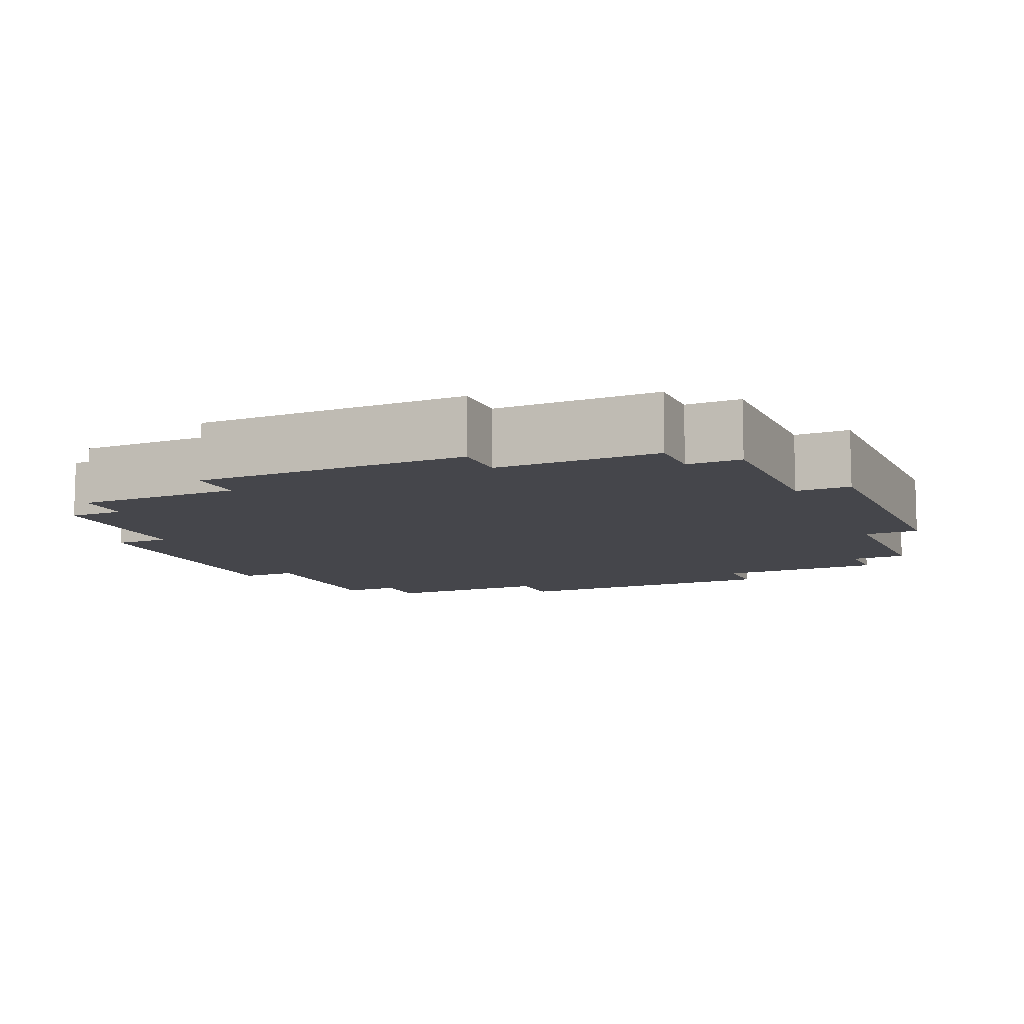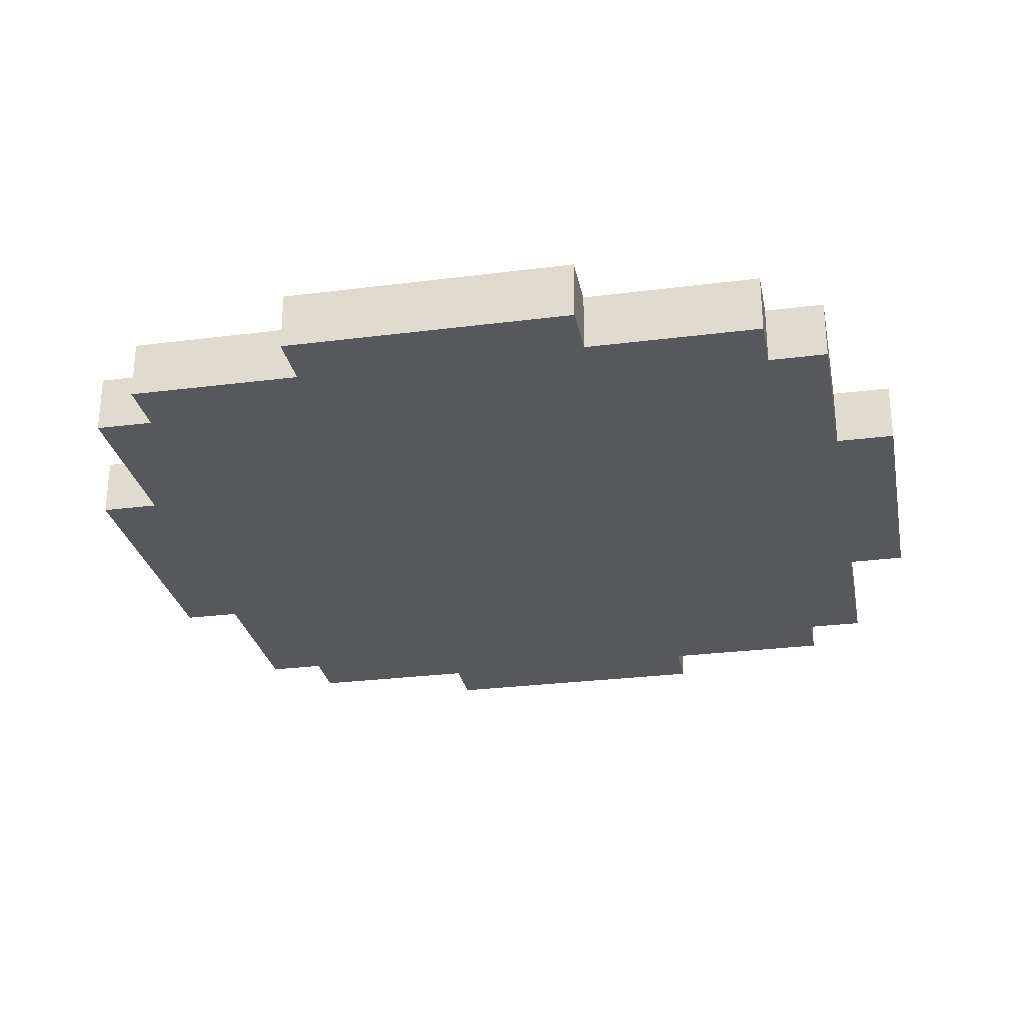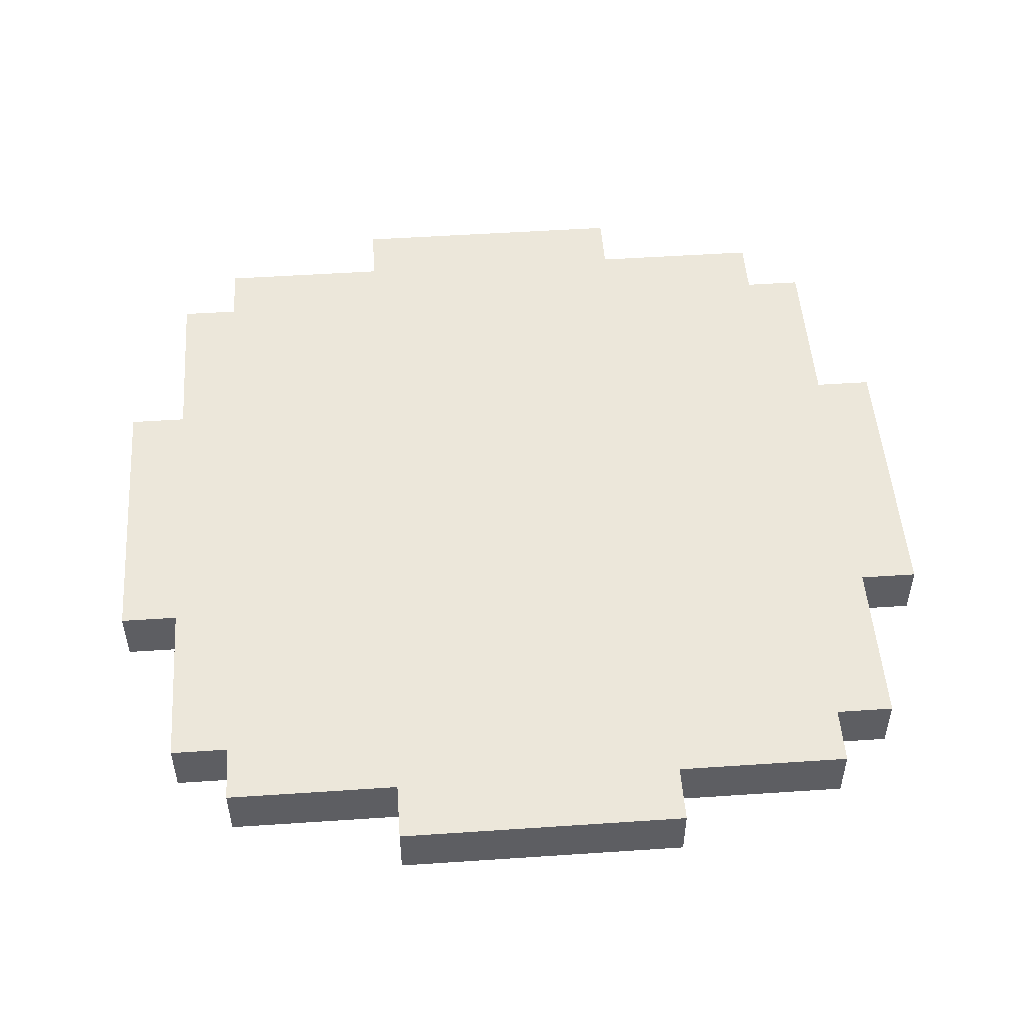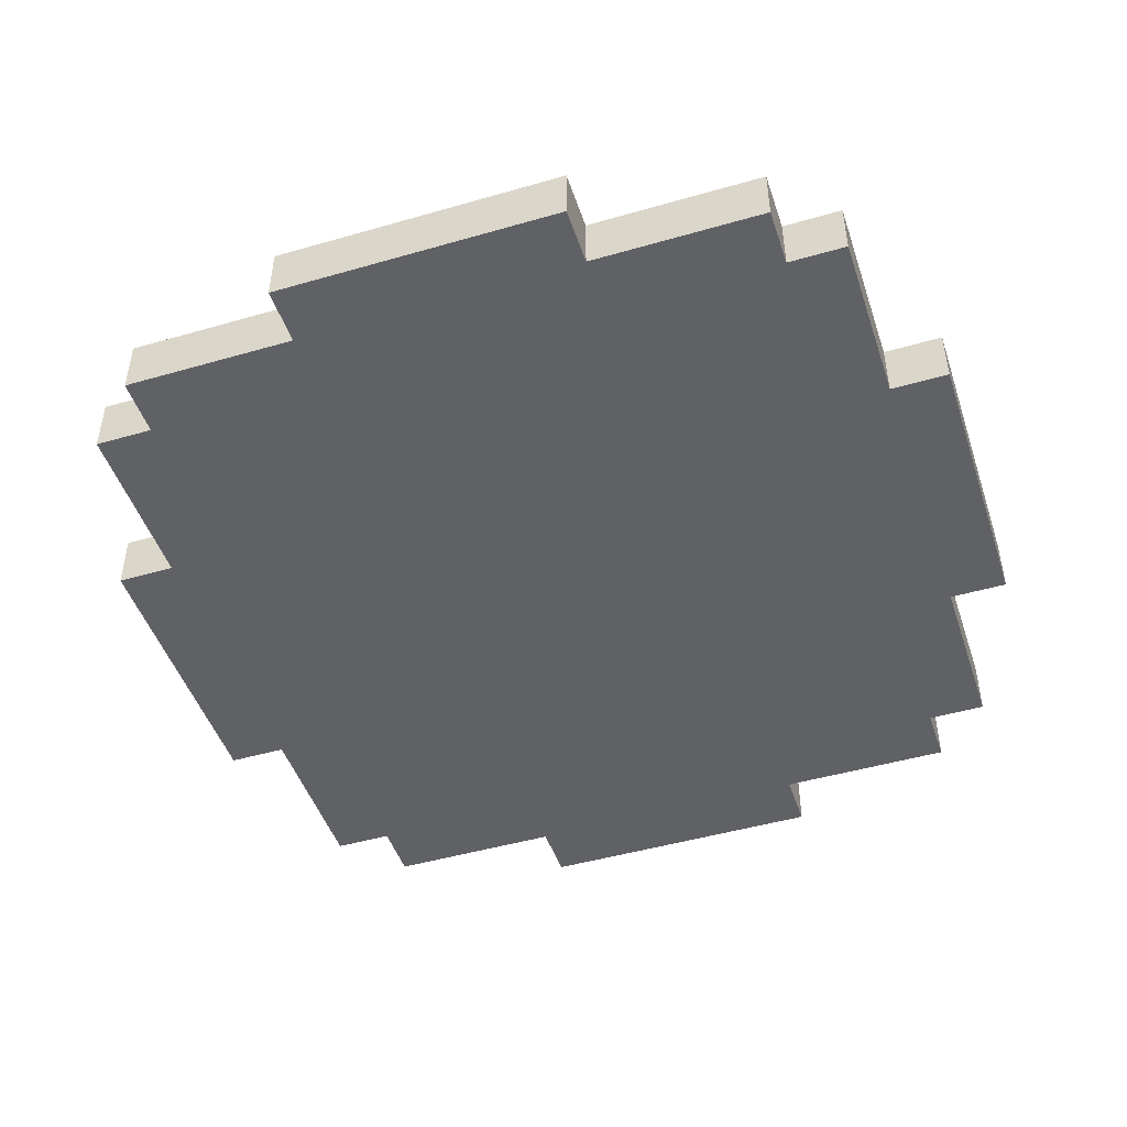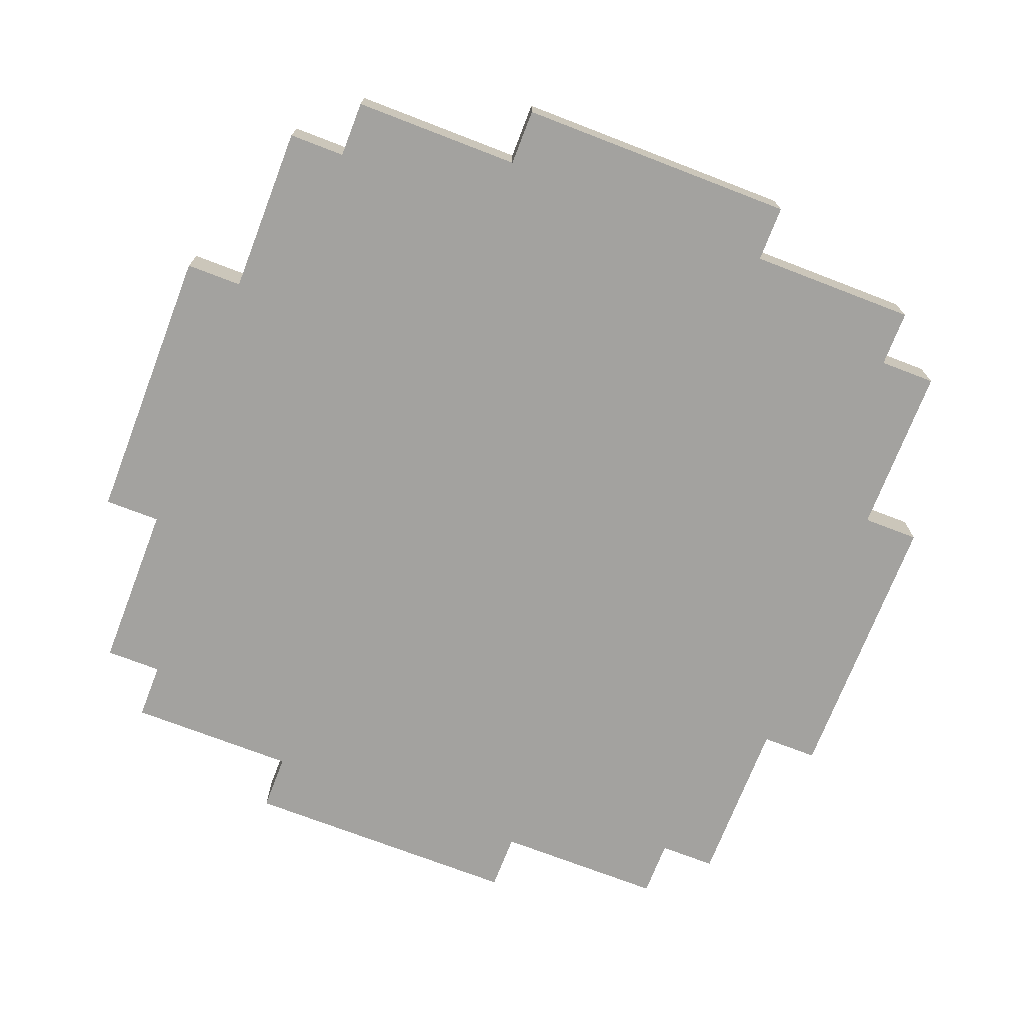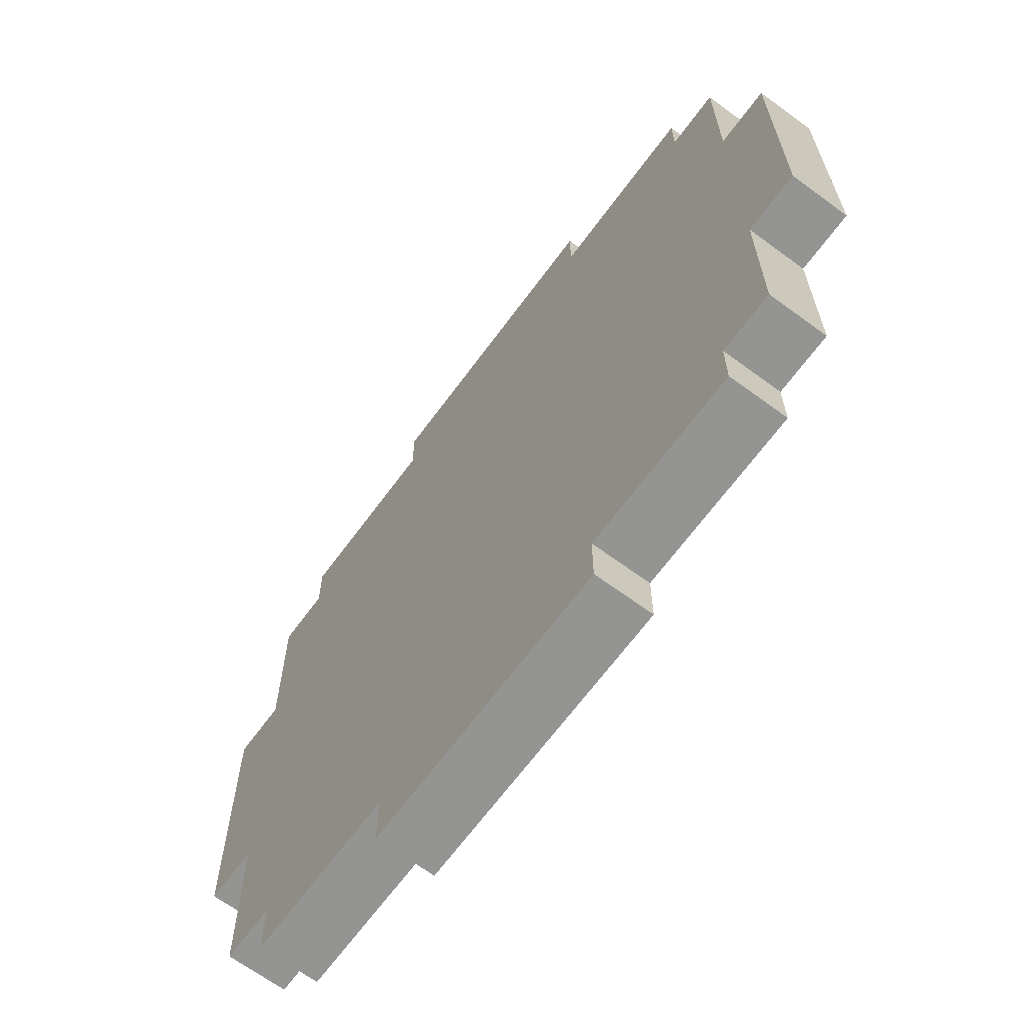
<metadata>
{"format":"obj","ext":"obj","renderer":"f3d","projection":"perspective","resolution":1024,"background":"white","views":[{"elev":-10.1,"azim":23.7,"up":"+Y"},{"elev":-27.9,"azim":-169.0,"up":"+Y"},{"elev":50.7,"azim":-4.2,"up":"+Y"},{"elev":-47.2,"azim":108.1,"up":"+Y"},{"elev":-72.5,"azim":158.9,"up":"+Y"},{"elev":-66.9,"azim":53.6,"up":"+Z"}]}
</metadata>
<code>
o
v -0.7 3.1 0.2
v -0.7 3.1 -0.3
v -0.7 3.2 0.2
v -0.7 3.2 -0.3
v -0.6 3.1 0.5
v -0.6 3.1 0.2
v -0.6 3.1 -0.3
v -0.6 3.1 -0.6
v -0.6 3.2 0.5
v -0.6 3.2 0.2
v -0.6 3.2 -0.3
v -0.6 3.2 -0.6
v -0.5 3.1 0.6
v -0.5 3.1 0.5
v -0.5 3.1 -0.6
v -0.5 3.1 -0.7
v -0.5 3.2 0.6
v -0.5 3.2 0.5
v -0.5 3.2 -0.6
v -0.5 3.2 -0.7
v -0.2 3.1 0.7
v -0.2 3.1 0.6
v -0.2 3.1 -0.7
v -0.2 3.1 -0.8
v -0.2 3.2 0.7
v -0.2 3.2 0.6
v -0.2 3.2 -0.7
v -0.2 3.2 -0.8
v 0.3 3.1 0.7
v 0.3 3.1 0.6
v 0.3 3.1 -0.7
v 0.3 3.1 -0.8
v 0.3 3.2 0.7
v 0.3 3.2 0.6
v 0.3 3.2 -0.7
v 0.3 3.2 -0.8
v 0.6 3.1 0.6
v 0.6 3.1 0.5
v 0.6 3.1 -0.6
v 0.6 3.1 -0.7
v 0.6 3.2 0.6
v 0.6 3.2 0.5
v 0.6 3.2 -0.6
v 0.6 3.2 -0.7
v 0.7 3.1 0.5
v 0.7 3.1 0.2
v 0.7 3.1 -0.3
v 0.7 3.1 -0.6
v 0.7 3.2 0.5
v 0.7 3.2 0.2
v 0.7 3.2 -0.3
v 0.7 3.2 -0.6
v 0.8 3.1 0.2
v 0.8 3.1 -0.3
v 0.8 3.2 0.2
v 0.8 3.2 -0.3
v -0.2 3.1 0.7
v -0.2 3.2 0.7
v 0.3 3.1 0.7
v 0.3 3.2 0.7
v -0.5 3.1 0.6
v -0.5 3.2 0.6
v -0.3 3.1 0.6
v -0.3 3.2 0.6
v -0.2 3.1 0.6
v -0.2 3.2 0.6
v 0.3 3.1 0.6
v 0.3 3.2 0.6
v 0.4 3.1 0.6
v 0.4 3.2 0.6
v 0.6 3.1 0.6
v 0.6 3.2 0.6
v -0.6 3.1 0.5
v -0.6 3.2 0.5
v -0.5 3.1 0.5
v -0.5 3.2 0.5
v 0.6 3.1 0.5
v 0.6 3.2 0.5
v 0.7 3.1 0.5
v 0.7 3.2 0.5
v -0.7 3.1 0.2
v -0.7 3.2 0.2
v -0.6 3.1 0.2
v -0.6 3.2 0.2
v 0.7 3.1 0.2
v 0.7 3.2 0.2
v 0.8 3.1 0.2
v 0.8 3.2 0.2
v -0.7 3.1 -0.3
v -0.7 3.2 -0.3
v -0.6 3.1 -0.3
v -0.6 3.2 -0.3
v 0.7 3.1 -0.3
v 0.7 3.2 -0.3
v 0.8 3.1 -0.3
v 0.8 3.2 -0.3
v -0.6 3.1 -0.6
v -0.6 3.2 -0.6
v -0.5 3.1 -0.6
v -0.5 3.2 -0.6
v 0.6 3.1 -0.6
v 0.6 3.2 -0.6
v 0.7 3.1 -0.6
v 0.7 3.2 -0.6
v -0.5 3.1 -0.7
v -0.5 3.2 -0.7
v -0.3 3.1 -0.7
v -0.3 3.2 -0.7
v -0.2 3.1 -0.7
v -0.2 3.2 -0.7
v 0.3 3.1 -0.7
v 0.3 3.2 -0.7
v 0.4 3.1 -0.7
v 0.4 3.2 -0.7
v 0.6 3.1 -0.7
v 0.6 3.2 -0.7
v -0.2 3.1 -0.8
v -0.2 3.2 -0.8
v 0.3 3.1 -0.8
v 0.3 3.2 -0.8
v -0.2 3.1 0.7
v 0.3 3.1 0.7
v -0.5 3.1 0.6
v -0.3 3.1 0.6
v -0.2 3.1 0.6
v 0.3 3.1 0.6
v 0.4 3.1 0.6
v 0.6 3.1 0.6
v -0.6 3.1 0.5
v -0.5 3.1 0.5
v 0.6 3.1 0.5
v 0.7 3.1 0.5
v -0.7 3.1 0.2
v -0.6 3.1 0.2
v 0.7 3.1 0.2
v 0.8 3.1 0.2
v 0 3.1 0
v 0.1 3.1 0
v 0 3.1 -0.2
v 0.1 3.1 -0.2
v -0.7 3.1 -0.3
v -0.6 3.1 -0.3
v 0.7 3.1 -0.3
v 0.8 3.1 -0.3
v -0.6 3.1 -0.6
v -0.5 3.1 -0.6
v 0.6 3.1 -0.6
v 0.7 3.1 -0.6
v -0.5 3.1 -0.7
v -0.3 3.1 -0.7
v -0.2 3.1 -0.7
v 0.3 3.1 -0.7
v 0.4 3.1 -0.7
v 0.6 3.1 -0.7
v -0.2 3.1 -0.8
v 0.3 3.1 -0.8
v -0.2 3.2 0.7
v 0.3 3.2 0.7
v -0.5 3.2 0.6
v -0.3 3.2 0.6
v -0.2 3.2 0.6
v 0.3 3.2 0.6
v 0.4 3.2 0.6
v 0.6 3.2 0.6
v -0.6 3.2 0.5
v -0.5 3.2 0.5
v 0.6 3.2 0.5
v 0.7 3.2 0.5
v -0.7 3.2 0.2
v -0.6 3.2 0.2
v 0.7 3.2 0.2
v 0.8 3.2 0.2
v 0 3.2 0
v 0.1 3.2 0
v 0 3.2 -0.2
v 0.1 3.2 -0.2
v -0.7 3.2 -0.3
v -0.6 3.2 -0.3
v 0.7 3.2 -0.3
v 0.8 3.2 -0.3
v -0.6 3.2 -0.6
v -0.5 3.2 -0.6
v 0.6 3.2 -0.6
v 0.7 3.2 -0.6
v -0.5 3.2 -0.7
v -0.3 3.2 -0.7
v -0.2 3.2 -0.7
v 0.3 3.2 -0.7
v 0.4 3.2 -0.7
v 0.6 3.2 -0.7
v -0.2 3.2 -0.8
v 0.3 3.2 -0.8
f 3 2 1
f 4 2 3
f 9 6 5
f 10 6 9
f 11 8 7
f 12 8 11
f 17 14 13
f 18 14 17
f 19 16 15
f 20 16 19
f 25 22 21
f 26 22 25
f 27 24 23
f 28 24 27
f 29 30 33
f 33 30 34
f 31 32 35
f 35 32 36
f 37 38 41
f 41 38 42
f 39 40 43
f 43 40 44
f 45 46 49
f 49 46 50
f 47 48 51
f 51 48 52
f 53 54 55
f 55 54 56
f 59 58 57
f 60 58 59
f 63 62 61
f 64 62 63
f 65 64 63
f 66 64 65
f 69 68 67
f 70 68 69
f 71 70 69
f 72 70 71
f 75 74 73
f 76 74 75
f 79 78 77
f 80 78 79
f 83 82 81
f 84 82 83
f 87 86 85
f 88 86 87
f 89 90 91
f 91 90 92
f 93 94 95
f 95 94 96
f 97 98 99
f 99 98 100
f 101 102 103
f 103 102 104
f 105 106 107
f 107 106 108
f 107 108 109
f 109 108 110
f 111 112 113
f 113 112 114
f 113 114 115
f 115 114 116
f 117 118 119
f 119 118 120
f 125 122 121
f 126 122 125
f 130 124 123
f 131 128 127
f 134 130 129
f 135 132 131
f 137 126 125
f 138 126 137
f 139 137 125
f 139 138 137
f 140 126 138
f 140 138 139
f 141 134 133
f 142 130 134
f 142 134 141
f 143 136 135
f 143 135 131
f 144 136 143
f 145 130 142
f 146 124 130
f 146 130 145
f 147 131 127
f 147 143 131
f 148 143 147
f 149 124 146
f 150 125 124
f 150 124 149
f 151 139 125
f 151 125 150
f 151 140 139
f 152 126 140
f 152 140 151
f 152 127 126
f 153 147 127
f 153 127 152
f 154 147 153
f 155 152 151
f 156 152 155
f 157 158 161
f 161 158 162
f 159 160 166
f 163 164 167
f 165 166 170
f 167 168 171
f 161 162 173
f 173 162 174
f 161 173 175
f 173 174 175
f 174 162 176
f 175 174 176
f 169 170 177
f 170 166 178
f 177 170 178
f 171 172 179
f 167 171 179
f 179 172 180
f 178 166 181
f 166 160 182
f 181 166 182
f 163 167 183
f 167 179 183
f 183 179 184
f 182 160 185
f 160 161 186
f 185 160 186
f 161 175 187
f 186 161 187
f 175 176 187
f 176 162 188
f 187 176 188
f 162 163 188
f 163 183 189
f 188 163 189
f 189 183 190
f 187 188 191
f 191 188 192

</code>
